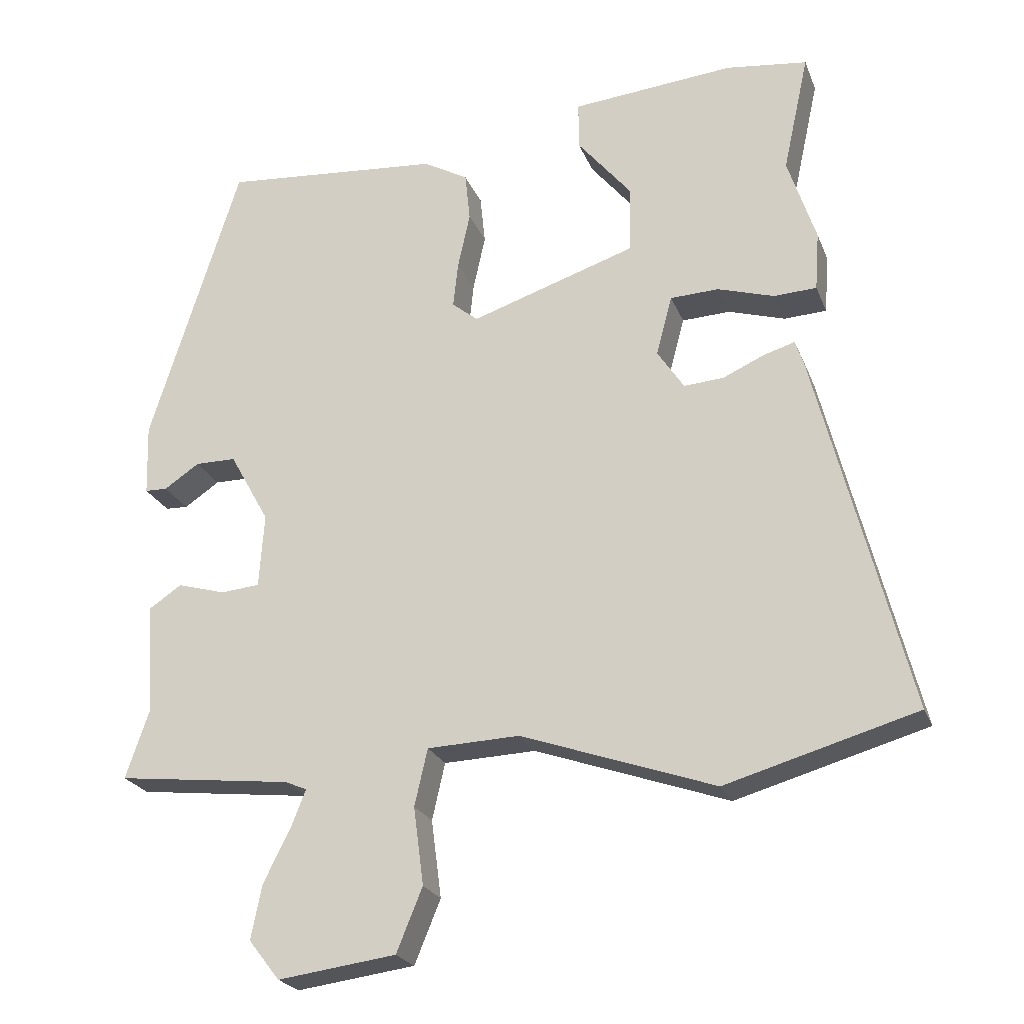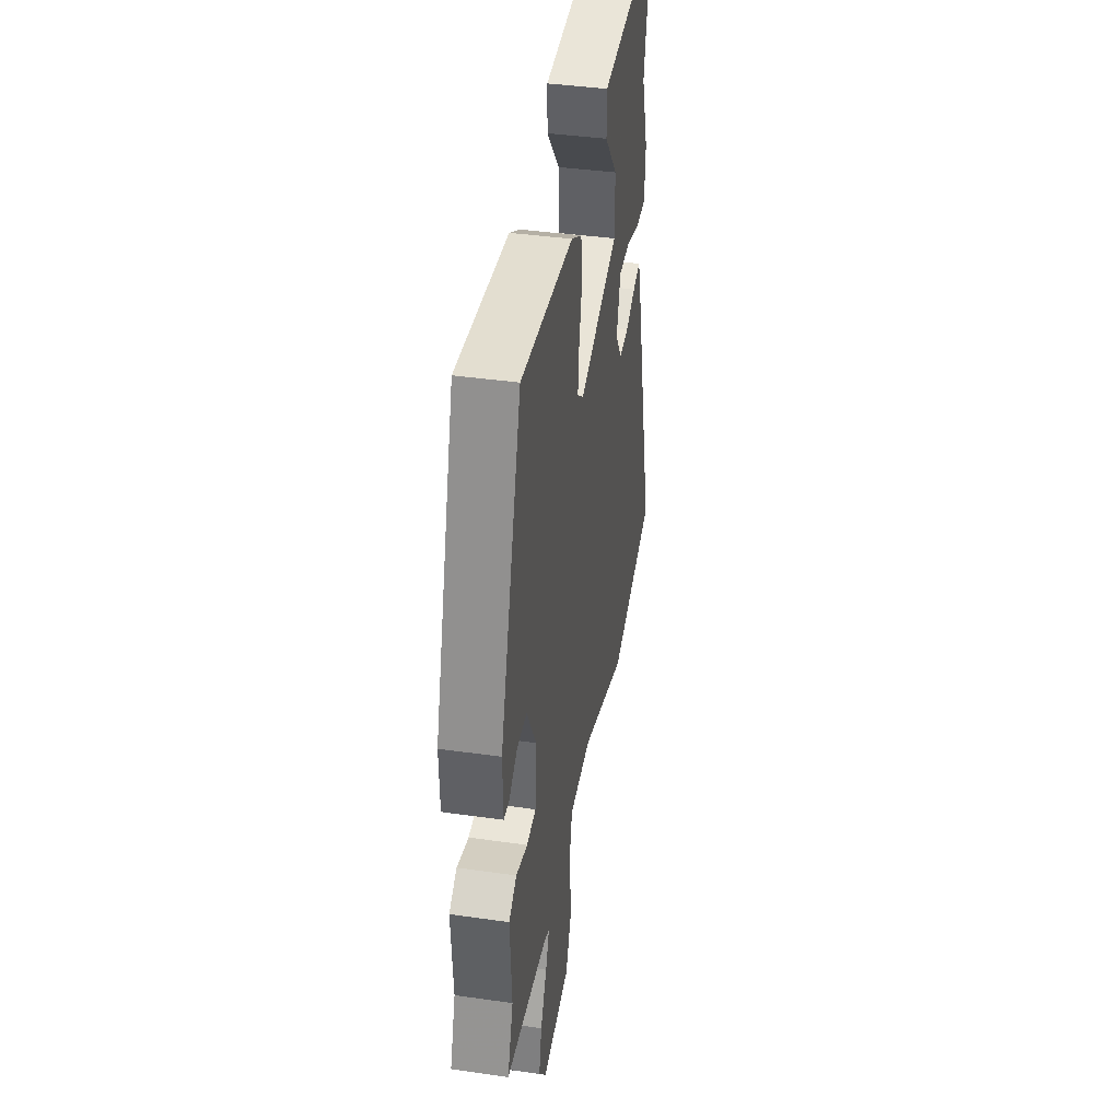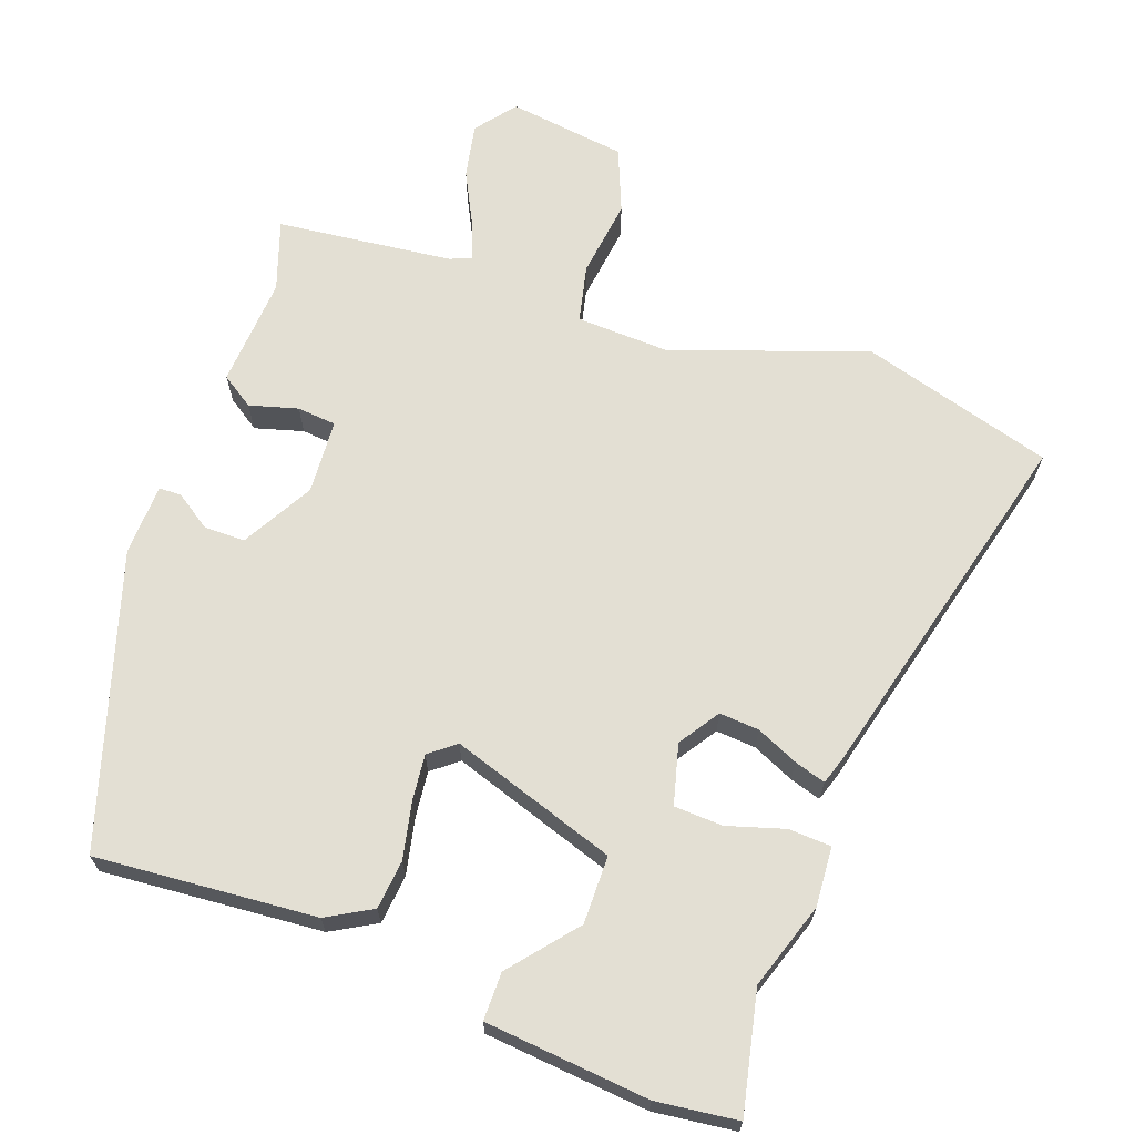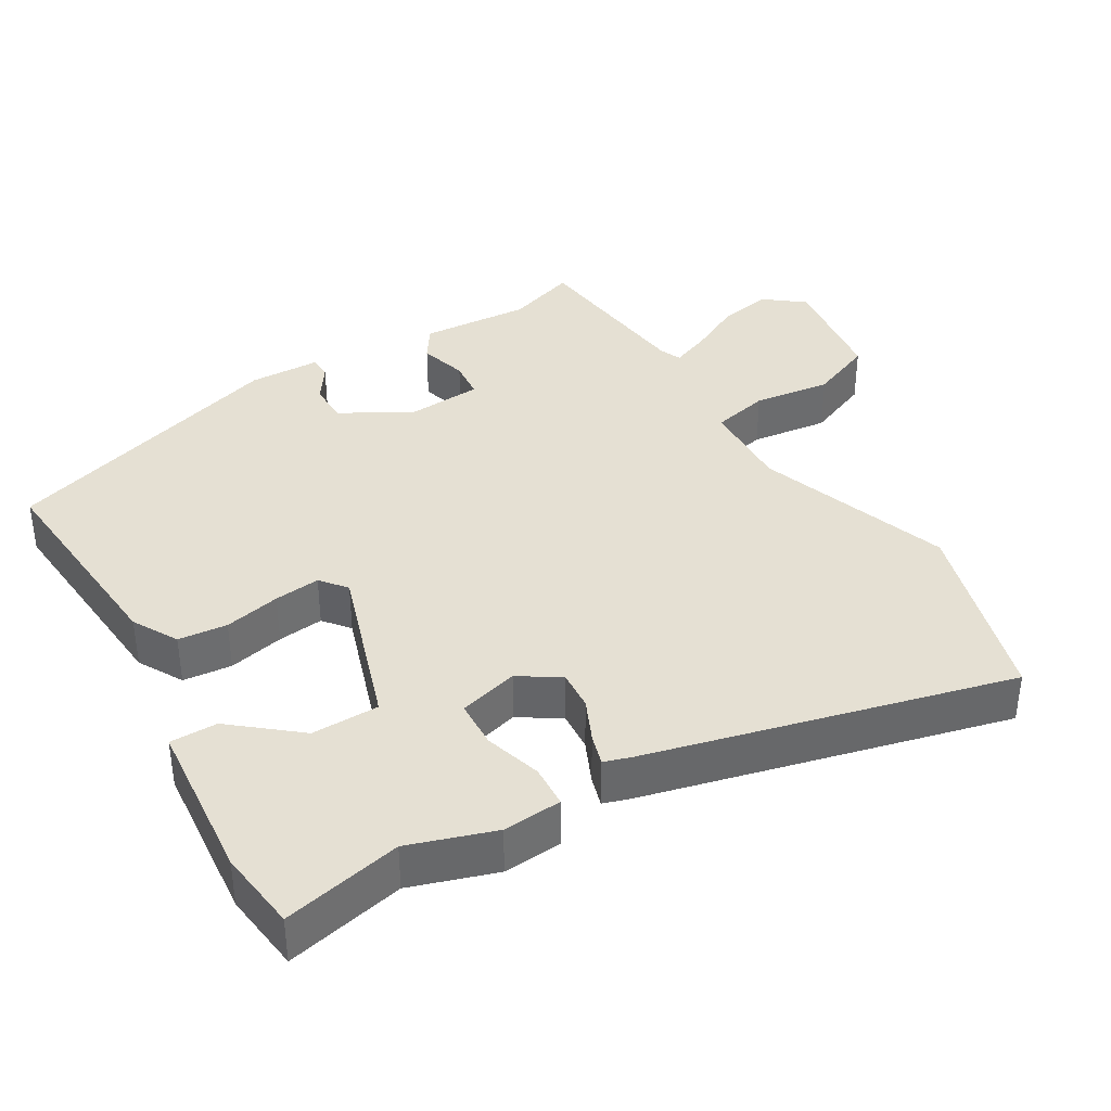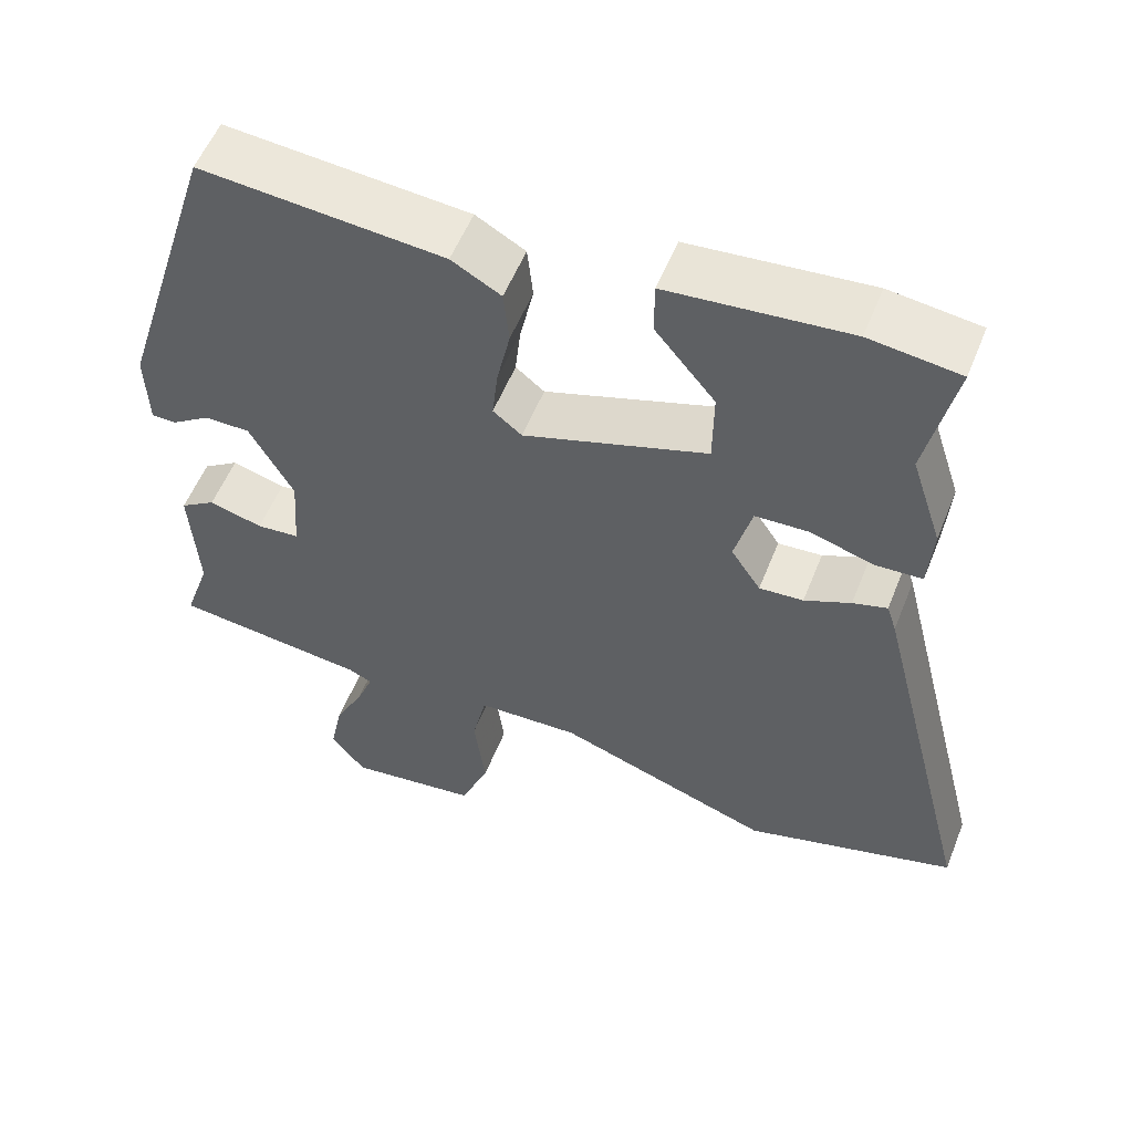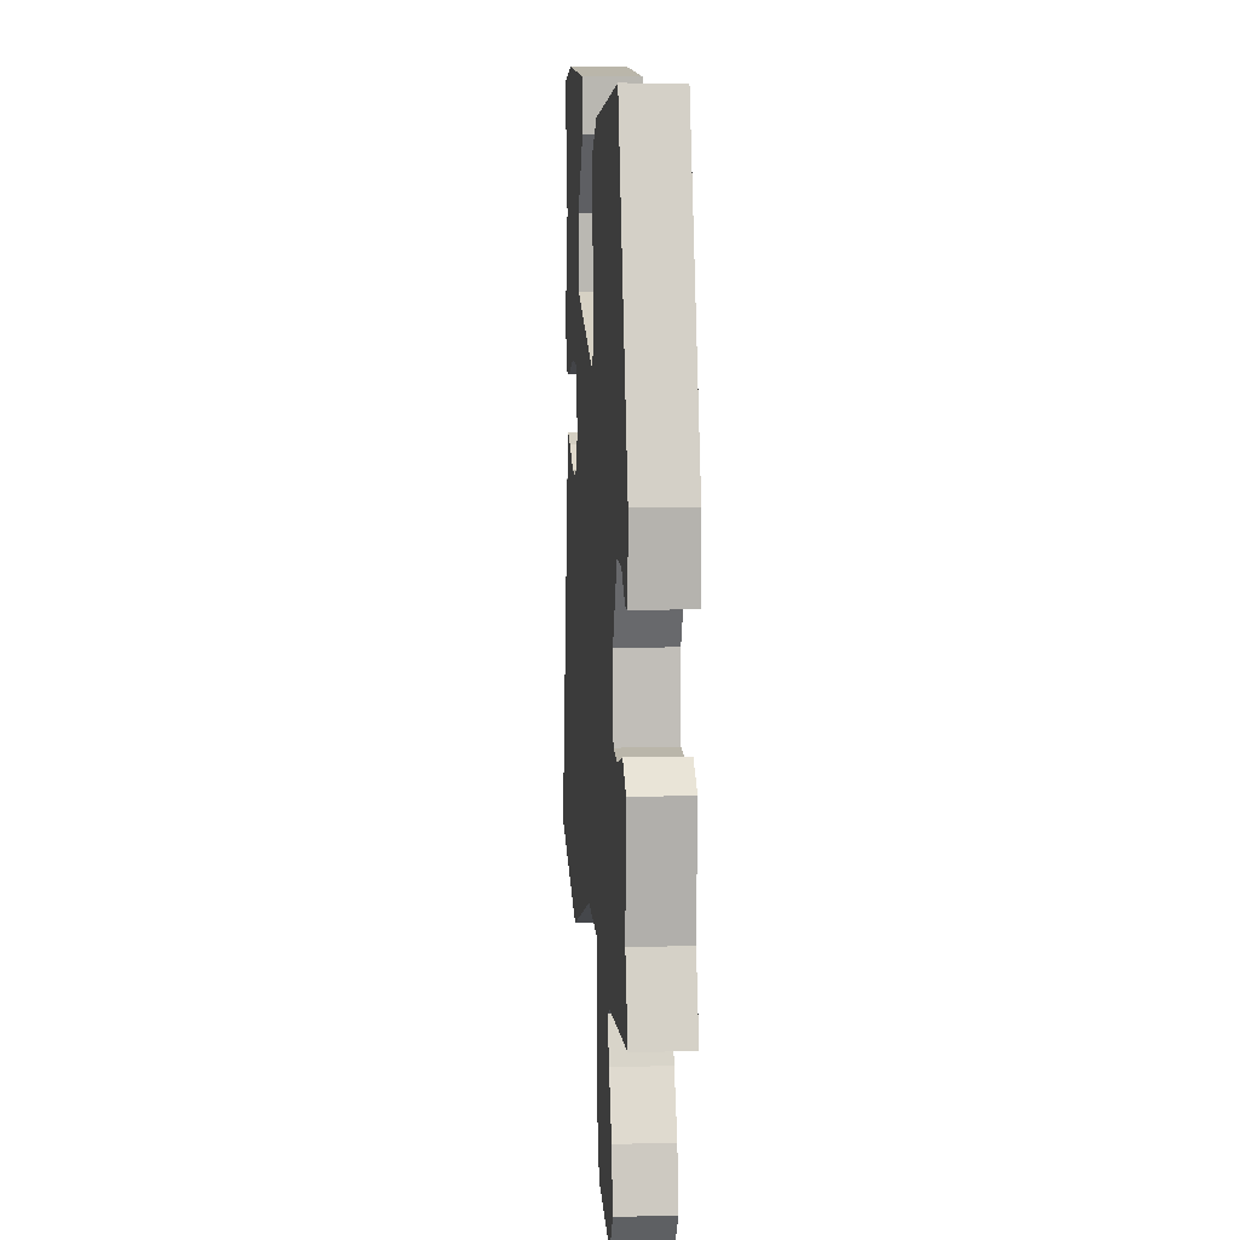
<metadata>
{"format":"obj","ext":"obj","renderer":"f3d","projection":"perspective","resolution":1024,"background":"white","views":[{"elev":-23.2,"azim":17.9,"up":"+Z"},{"elev":40.1,"azim":-80.0,"up":"+Z"},{"elev":66.9,"azim":19.9,"up":"+Y"},{"elev":38.1,"azim":59.2,"up":"+Y"},{"elev":55.3,"azim":21.6,"up":"+Z"},{"elev":8.5,"azim":-94.4,"up":"+Z"}]}
</metadata>
<code>
v -0.378 0.07 0.479
v -0.073 0.07 0.454
v -0.011 0.07 0.419
v -0.004 0.07 0.351
v -0.021 0.07 0.273
v -0.028 0.07 0.209
v 0.008 0.07 0.18
v 0.238 0.07 0.256
v 0.239 0.07 0.35
v 0.164 0.07 0.441
v 0.164 0.07 0.507
v 0.39 0.07 0.528
v 0.503 0.07 0.514
v 0.467 0.07 0.349
v 0.506 0.07 0.23
v 0.5 0.07 0.148
v 0.441 0.07 0.145
v 0.362 0.07 0.169
v 0.295 0.07 0.166
v 0.273 0.07 0.083
v 0.31 0.07 0.027
v 0.365 0.07 0.031
v 0.423 0.07 0.057
v 0.466 0.07 0.07
v 0.478 0.07 0.033
v 0.605 0.07 -0.47
v 0.34 0.07 -0.546
v 0.071 0.07 -0.452
v -0.057 0.07 -0.457
v -0.075 0.07 -0.536
v -0.061 0.07 -0.644
v -0.097 0.07 -0.732
v -0.261 0.07 -0.754
v -0.304 0.07 -0.699
v -0.289 0.07 -0.624
v -0.252 0.07 -0.551
v -0.231 0.07 -0.498
v -0.261 0.07 -0.485
v -0.505 0.07 -0.457
v -0.472 0.07 -0.36
v -0.482 0.07 -0.207
v -0.437 0.07 -0.177
v -0.37 0.07 -0.196
v -0.316 0.07 -0.191
v -0.309 0.07 -0.088
v -0.364 0.07 0.011
v -0.421 0.07 0.011
v -0.47 0.07 -0.022
v -0.501 0.07 -0.021
v -0.504 0.07 0.078
v -0.378 0 0.479
v -0.073 0 0.454
v -0.011 0 0.419
v -0.004 0 0.351
v -0.021 0 0.273
v -0.028 0 0.209
v 0.008 0 0.18
v 0.238 0 0.256
v 0.239 0 0.35
v 0.164 0 0.441
v 0.164 0 0.507
v 0.39 0 0.528
v 0.503 0 0.514
v 0.467 0 0.349
v 0.506 0 0.23
v 0.5 0 0.148
v 0.441 0 0.145
v 0.362 0 0.169
v 0.295 0 0.166
v 0.273 0 0.083
v 0.31 0 0.027
v 0.365 0 0.031
v 0.423 0 0.057
v 0.466 0 0.07
v 0.478 0 0.033
v 0.605 0 -0.47
v 0.34 0 -0.546
v 0.071 0 -0.452
v -0.057 0 -0.457
v -0.075 0 -0.536
v -0.061 0 -0.644
v -0.097 0 -0.732
v -0.261 0 -0.754
v -0.304 0 -0.699
v -0.289 0 -0.624
v -0.252 0 -0.551
v -0.231 0 -0.498
v -0.261 0 -0.485
v -0.505 0 -0.457
v -0.472 0 -0.36
v -0.482 0 -0.207
v -0.437 0 -0.177
v -0.37 0 -0.196
v -0.316 0 -0.191
v -0.309 0 -0.088
v -0.364 0 0.011
v -0.421 0 0.011
v -0.47 0 -0.022
v -0.501 0 -0.021
v -0.504 0 0.078
f 2 3 4
f 1 2 4
f 50 1 4
f 49 50 4
f 48 49 4
f 47 48 4
f 46 47 4 5
f 45 46 5 6
f 44 45 6 7
f 40 41 42 43
f 40 43 44
f 39 40 44
f 38 39 44
f 44 7 8
f 38 44 8
f 37 38 8
f 34 35 36
f 33 34 36
f 32 33 36
f 31 32 36
f 30 31 36
f 29 30 36 37
f 26 27 28
f 25 26 28
f 24 25 28
f 23 24 28
f 22 23 28
f 21 22 28 29
f 20 21 29 37
f 16 17 18
f 15 16 18
f 14 15 18
f 14 18 19
f 12 13 14
f 11 12 14
f 10 11 14
f 9 10 14
f 8 9 14 19
f 8 19 20 37
f 54 53 52
f 54 52 51
f 54 51 100
f 54 100 99
f 54 99 98
f 54 98 97
f 55 54 97 96
f 56 55 96 95
f 57 56 95 94
f 93 92 91 90
f 94 93 90
f 94 90 89
f 94 89 88
f 58 57 94
f 58 94 88
f 58 88 87
f 86 85 84
f 86 84 83
f 86 83 82
f 86 82 81
f 86 81 80
f 87 86 80 79
f 78 77 76
f 78 76 75
f 78 75 74
f 78 74 73
f 78 73 72
f 79 78 72 71
f 87 79 71 70
f 68 67 66
f 68 66 65
f 68 65 64
f 69 68 64
f 64 63 62
f 64 62 61
f 64 61 60
f 64 60 59
f 69 64 59 58
f 87 70 69 58
f 1 51 52 2
f 2 52 53 3
f 3 53 54 4
f 4 54 55 5
f 5 55 56 6
f 6 56 57 7
f 7 57 58 8
f 8 58 59 9
f 9 59 60 10
f 10 60 61 11
f 11 61 62 12
f 12 62 63 13
f 13 63 64 14
f 14 64 65 15
f 15 65 66 16
f 16 66 67 17
f 17 67 68 18
f 18 68 69 19
f 19 69 70 20
f 20 70 71 21
f 21 71 72 22
f 22 72 73 23
f 23 73 74 24
f 24 74 75 25
f 25 75 76 26
f 26 76 77 27
f 27 77 78 28
f 28 78 79 29
f 29 79 80 30
f 30 80 81 31
f 31 81 82 32
f 32 82 83 33
f 33 83 84 34
f 34 84 85 35
f 35 85 86 36
f 36 86 87 37
f 37 87 88 38
f 38 88 89 39
f 39 89 90 40
f 40 90 91 41
f 41 91 92 42
f 42 92 93 43
f 43 93 94 44
f 44 94 95 45
f 45 95 96 46
f 46 96 97 47
f 47 97 98 48
f 48 98 99 49
f 49 99 100 50
f 50 100 51 1

</code>
